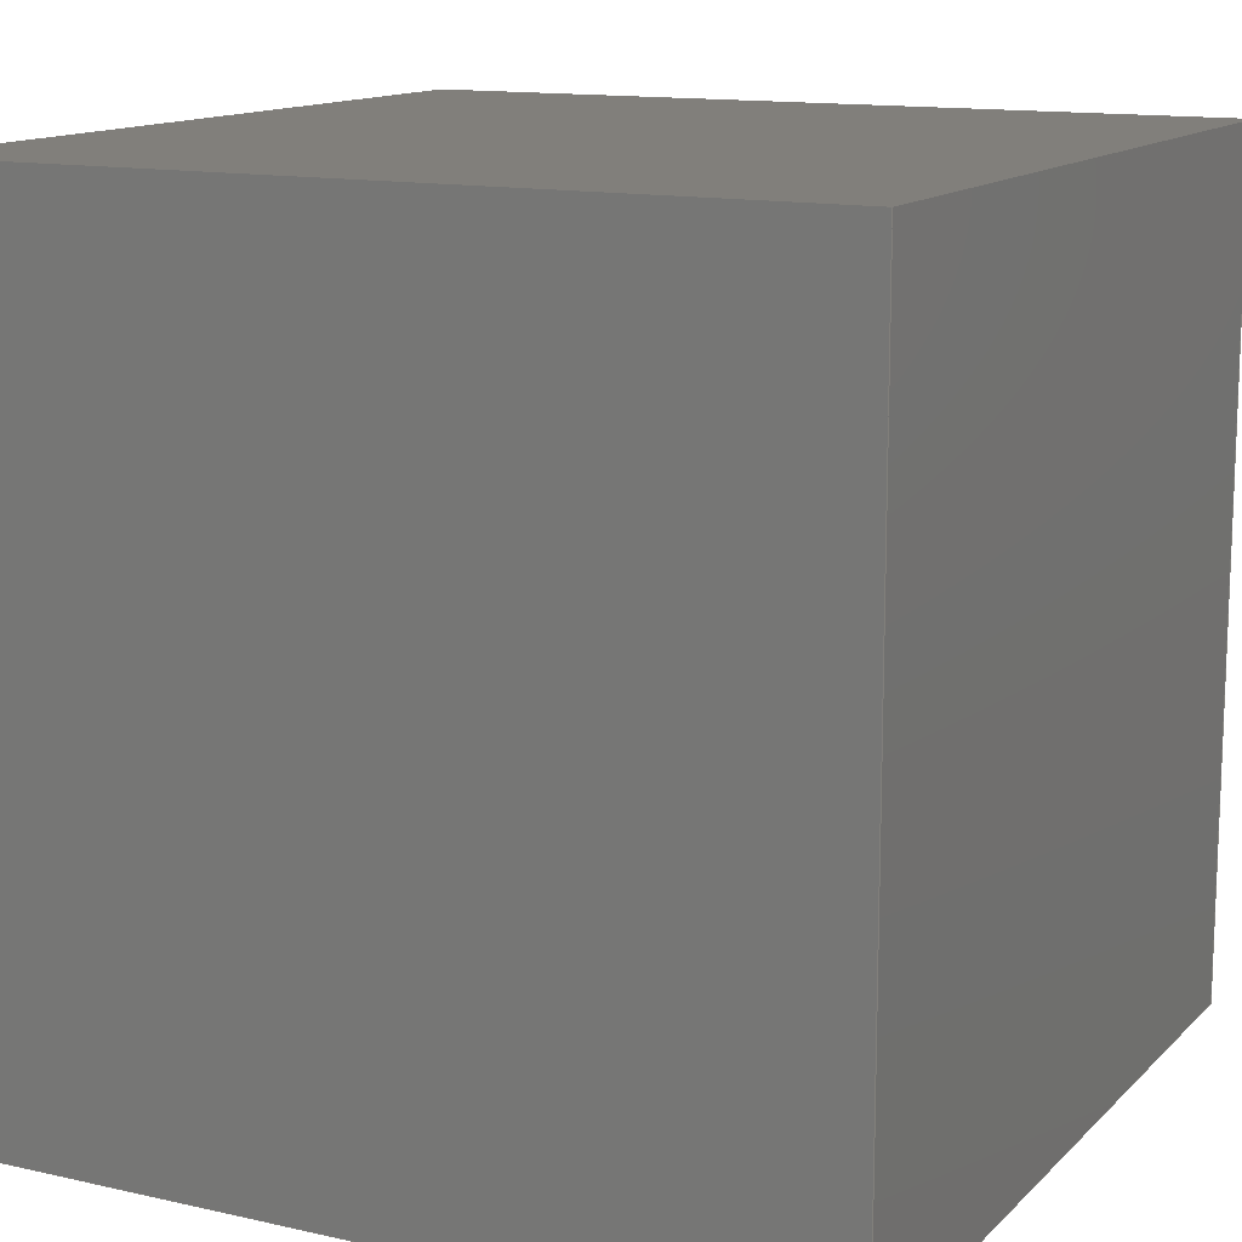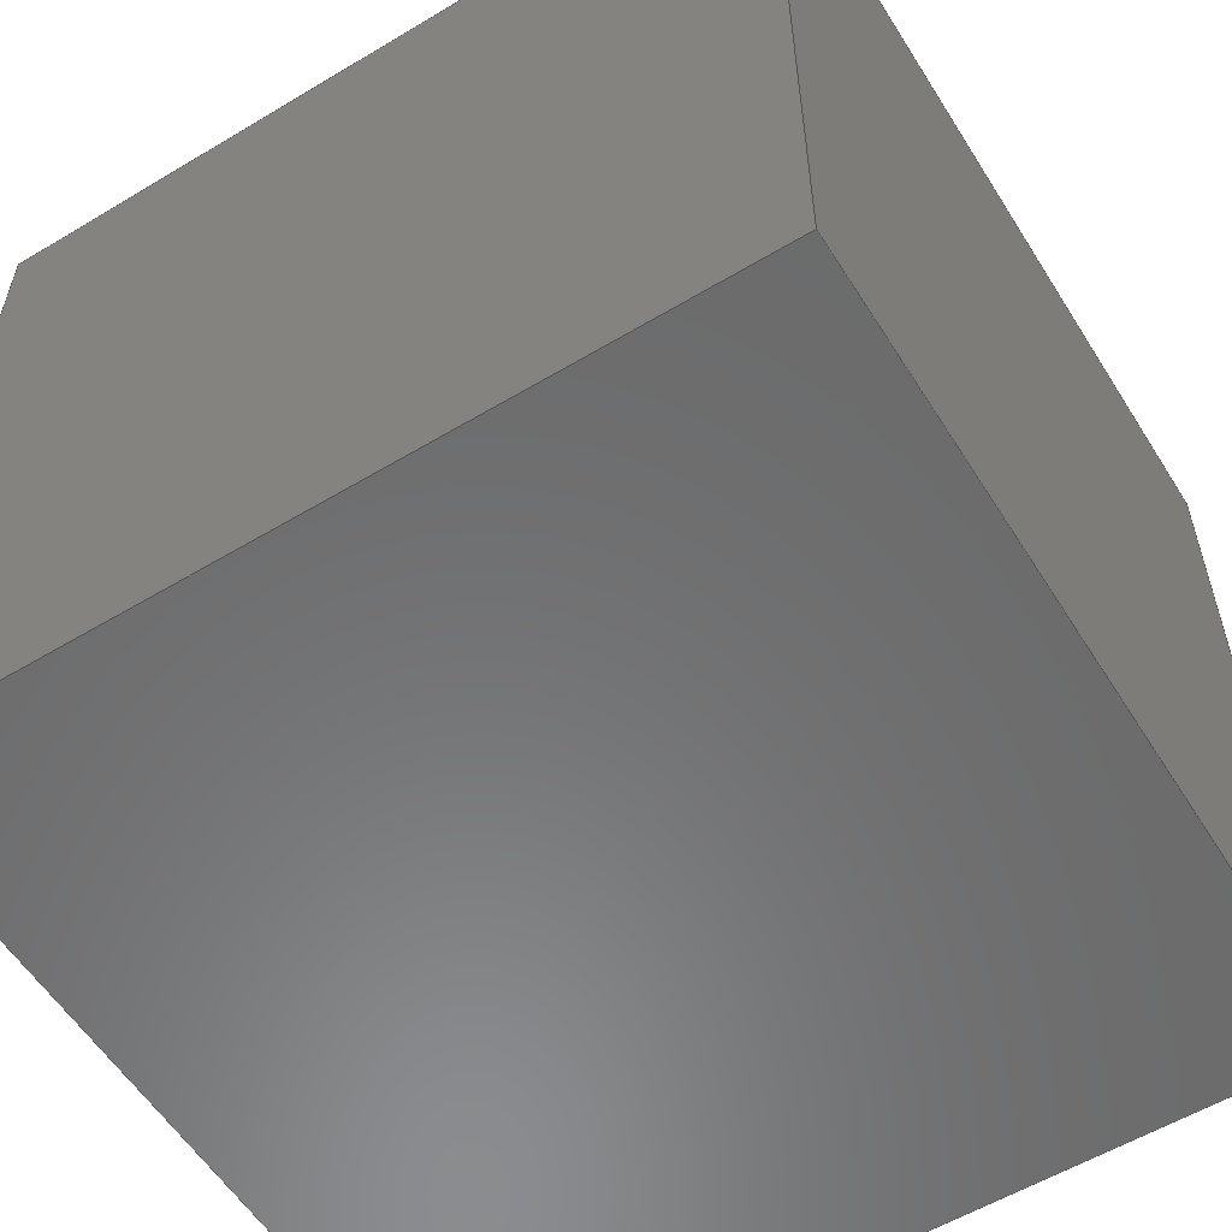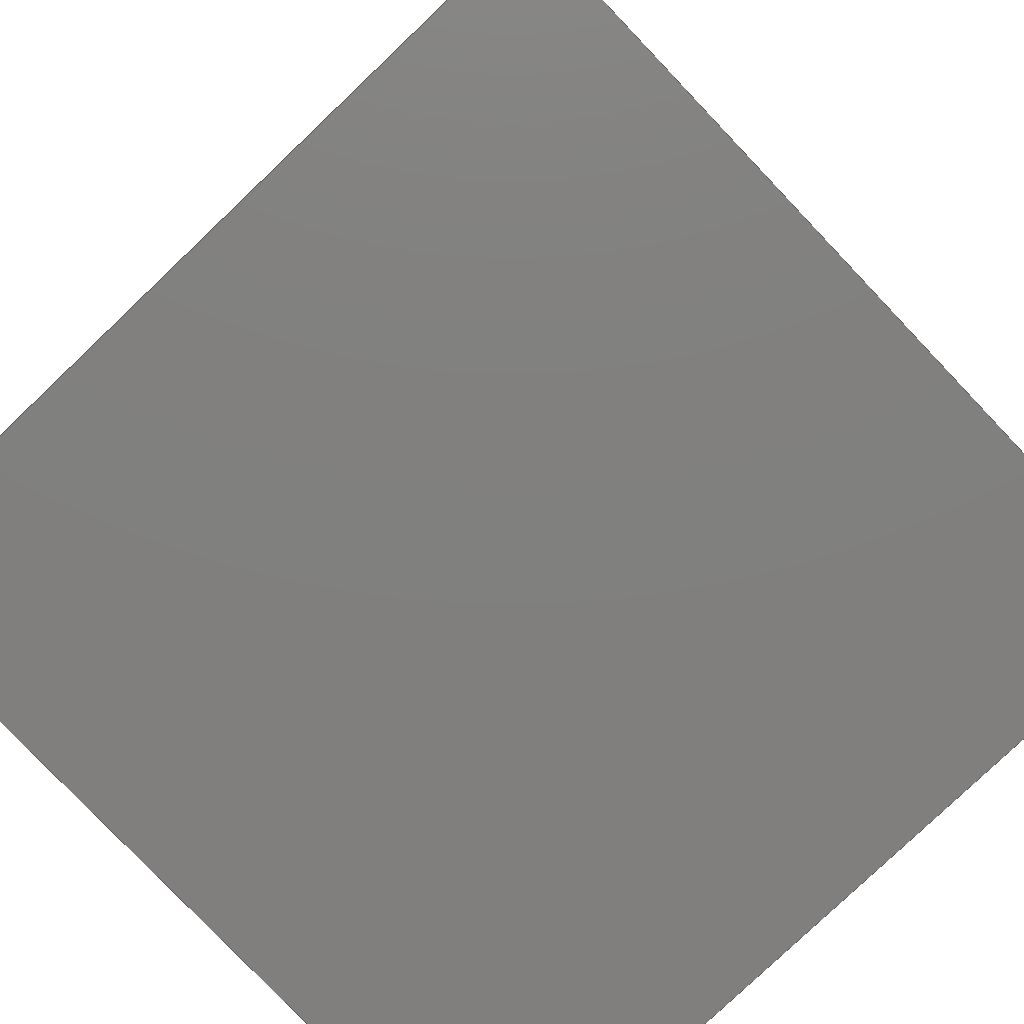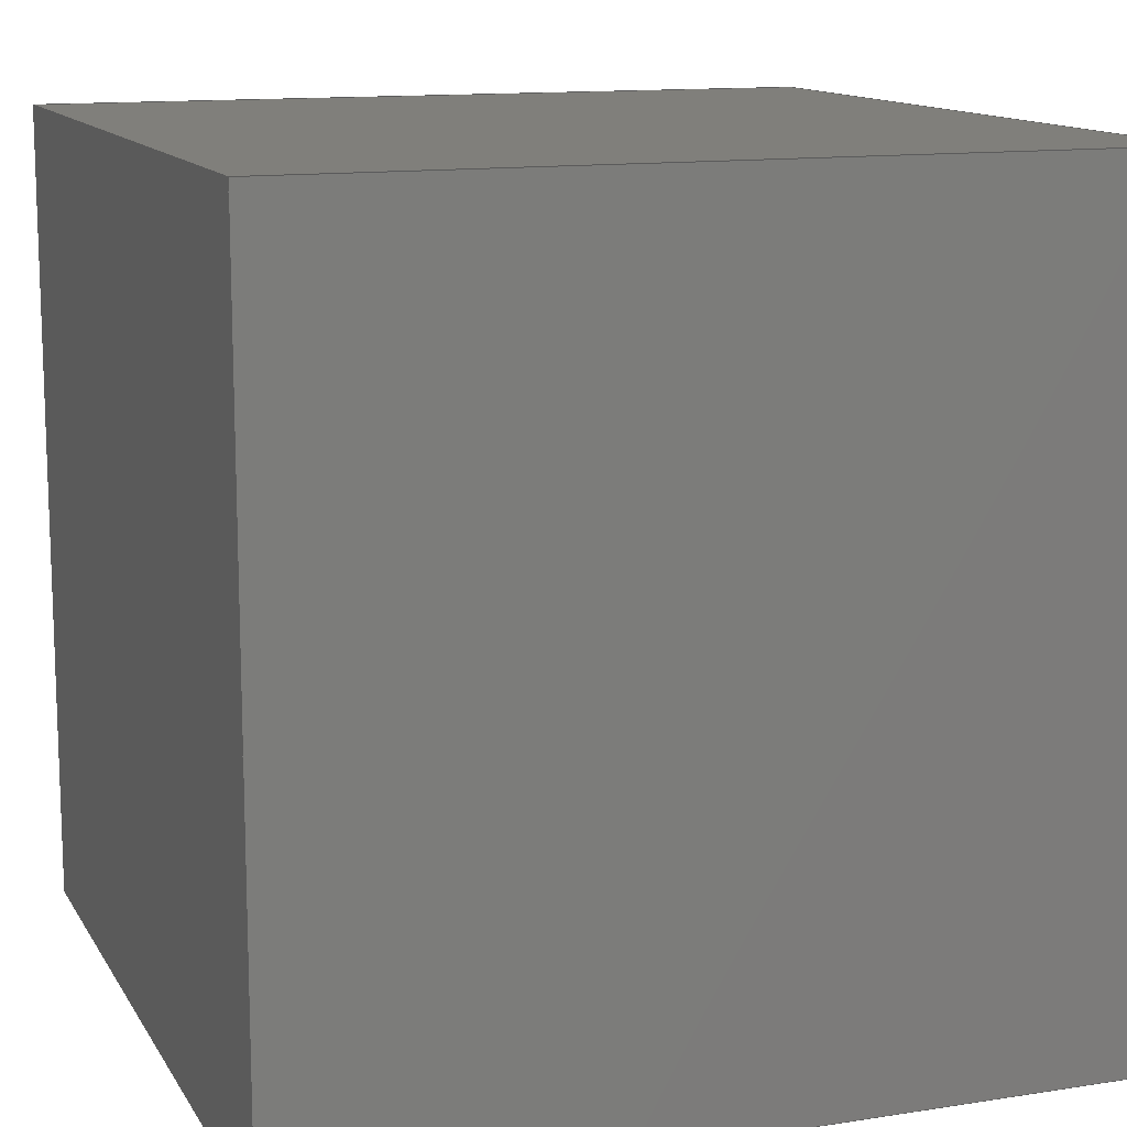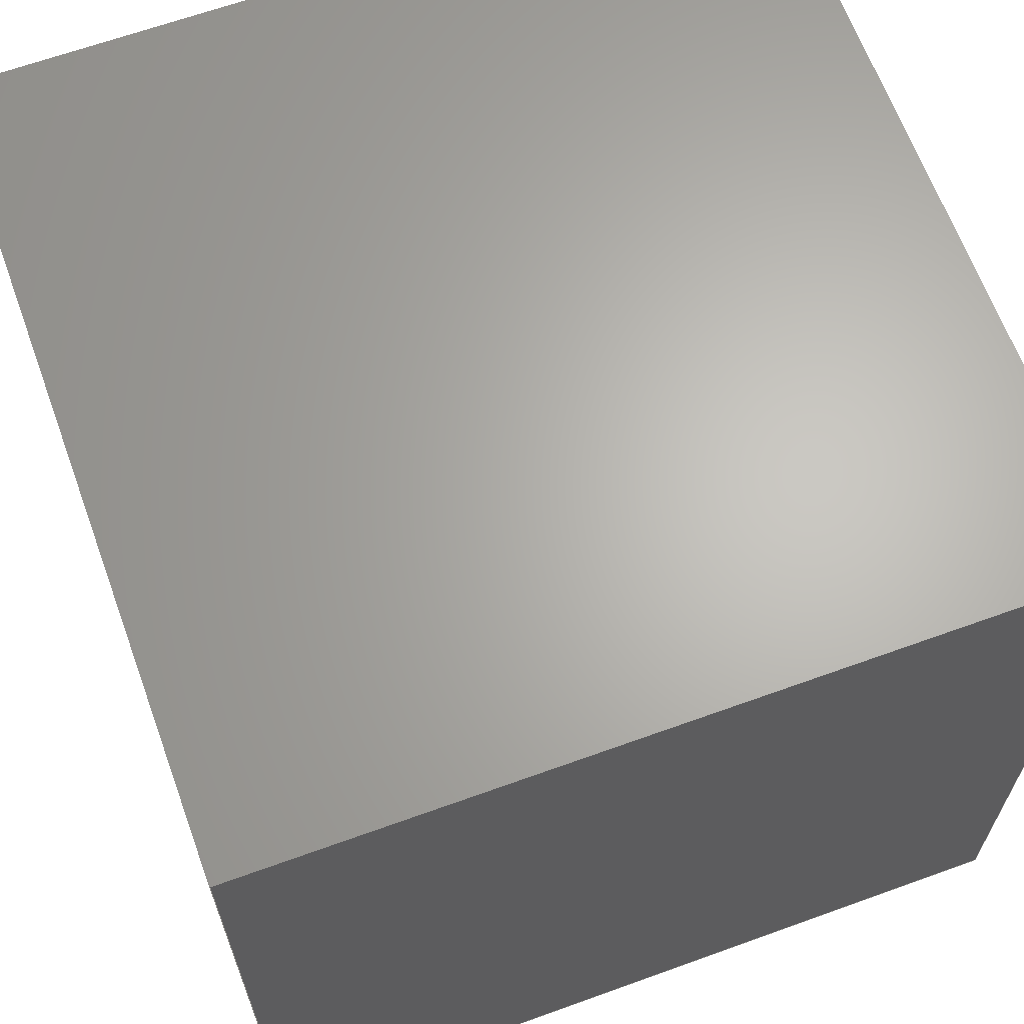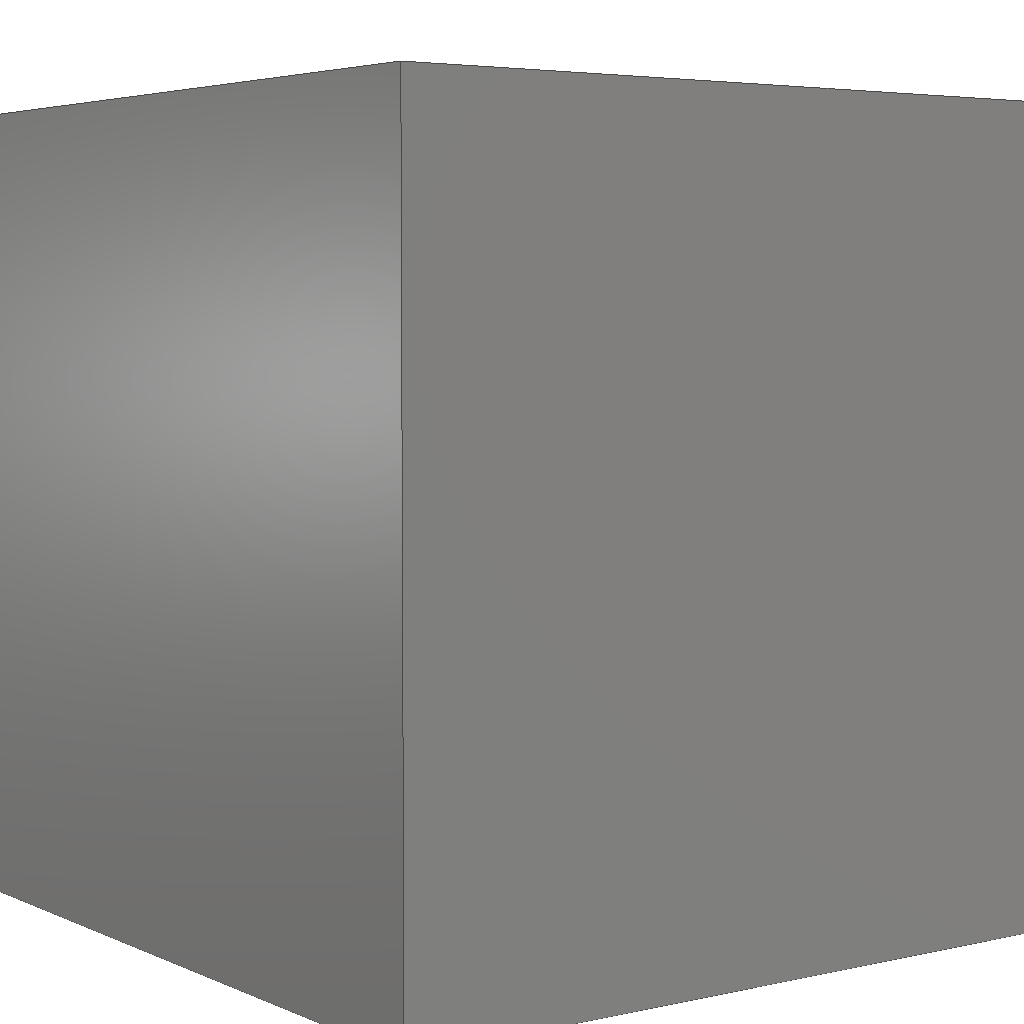
<metadata>
{"format":"step","ext":"stp","renderer":"f3d","projection":"perspective","resolution":1024,"background":"white","views":[{"elev":13.3,"azim":-62.9,"up":"+Z"},{"elev":-57.3,"azim":-148.1,"up":"+Y"},{"elev":-79.9,"azim":-136.4,"up":"+Y"},{"elev":12.8,"azim":70.1,"up":"+Y"},{"elev":65.1,"azim":160.0,"up":"+Z"},{"elev":4.5,"azim":-126.1,"up":"+Y"}]}
</metadata>
<code>
ISO-10303-21;
DATA;
#1=PRODUCT_DEFINITION_CONTEXT('',#6,'design');
#2=APPLICATION_PROTOCOL_DEFINITION('INTERNATIONAL STANDARD','automotive_design',1994,#6);
#3=PRODUCT_CATEGORY_RELATIONSHIP('NONE','NONE',#7,#8);
#4=SHAPE_DEFINITION_REPRESENTATION(#9,#10);
#5= (GEOMETRIC_REPRESENTATION_CONTEXT(3)GLOBAL_UNCERTAINTY_ASSIGNED_CONTEXT((#11))GLOBAL_UNIT_ASSIGNED_CONTEXT((#12,#13,#14))REPRESENTATION_CONTEXT('NONE','WORKSPACE'));
#6=APPLICATION_CONTEXT(' ');
#7=PRODUCT_CATEGORY('part','NONE');
#8=PRODUCT_RELATED_PRODUCT_CATEGORY('detail',' ',(#15));
#9=PRODUCT_DEFINITION_SHAPE('NONE','NONE',#16);
#10=ADVANCED_BREP_SHAPE_REPRESENTATION('1',(#17,#18),#5);
#11=UNCERTAINTY_MEASURE_WITH_UNIT(LENGTH_MEASURE(1e-06),#12,'','');
#12= (CONVERSION_BASED_UNIT('MILLIMETRE',#19)LENGTH_UNIT()NAMED_UNIT(#20));
#13= (NAMED_UNIT(#21)PLANE_ANGLE_UNIT()SI_UNIT($,.RADIAN.));
#14= (NAMED_UNIT(#21)SOLID_ANGLE_UNIT()SI_UNIT($,.STERADIAN.));
#15=PRODUCT('1','1','PART-1-DESC',(#22));
#16=PRODUCT_DEFINITION('NONE','NONE',#23,#1);
#17=MANIFOLD_SOLID_BREP('1',#24);
#18=AXIS2_PLACEMENT_3D('',#25,#26,#27);
#19=LENGTH_MEASURE_WITH_UNIT(LENGTH_MEASURE(1),#28);
#20=DIMENSIONAL_EXPONENTS(1,0,0,0,0,0,0);
#21=DIMENSIONAL_EXPONENTS(0,0,0,0,0,0,0);
#22=PRODUCT_CONTEXT('',#6,'mechanical');
#23=PRODUCT_DEFINITION_FORMATION_WITH_SPECIFIED_SOURCE(' ','NONE',#15,.NOT_KNOWN.);
#24=CLOSED_SHELL('',(#29,#30,#31,#32,#33,#34));
#25=CARTESIAN_POINT('',(0,0,0));
#26=DIRECTION('',(0,0,1));
#27=DIRECTION('',(1,0,0));
#28= (NAMED_UNIT(#20)LENGTH_UNIT()SI_UNIT(.MILLI.,.METRE.));
#29=ADVANCED_FACE('',(#35),#36,.T.);
#30=ADVANCED_FACE('',(#37),#38,.F.);
#31=ADVANCED_FACE('',(#39),#40,.F.);
#32=ADVANCED_FACE('',(#41),#42,.F.);
#33=ADVANCED_FACE('',(#43),#44,.F.);
#34=ADVANCED_FACE('',(#45),#46,.F.);
#35=FACE_OUTER_BOUND('',#47,.T.);
#36=PLANE('',#48);
#37=FACE_OUTER_BOUND('',#49,.T.);
#38=PLANE('',#50);
#39=FACE_OUTER_BOUND('',#51,.T.);
#40=PLANE('',#52);
#41=FACE_OUTER_BOUND('',#53,.T.);
#42=PLANE('',#54);
#43=FACE_OUTER_BOUND('',#55,.T.);
#44=PLANE('',#56);
#45=FACE_OUTER_BOUND('',#57,.T.);
#46=PLANE('',#58);
#47=EDGE_LOOP('',(#59,#60,#61,#62));
#48=AXIS2_PLACEMENT_3D('',#63,#64,#65);
#49=EDGE_LOOP('',(#66,#67,#68,#69));
#50=AXIS2_PLACEMENT_3D('',#70,#71,#72);
#51=EDGE_LOOP('',(#73,#74,#75,#76));
#52=AXIS2_PLACEMENT_3D('',#77,#78,#79);
#53=EDGE_LOOP('',(#80,#81,#82,#83));
#54=AXIS2_PLACEMENT_3D('',#84,#85,#86);
#55=EDGE_LOOP('',(#87,#88,#89,#90));
#56=AXIS2_PLACEMENT_3D('',#91,#92,#93);
#57=EDGE_LOOP('',(#94,#95,#96,#97));
#58=AXIS2_PLACEMENT_3D('',#98,#99,#100);
#59=ORIENTED_EDGE('',*,*,#101,.T.);
#60=ORIENTED_EDGE('',*,*,#102,.T.);
#61=ORIENTED_EDGE('',*,*,#103,.T.);
#62=ORIENTED_EDGE('',*,*,#104,.T.);
#63=CARTESIAN_POINT('',(0,0,5));
#64=DIRECTION('',(0,0,1));
#65=DIRECTION('',(1,0,0));
#66=ORIENTED_EDGE('',*,*,#105,.T.);
#67=ORIENTED_EDGE('',*,*,#106,.T.);
#68=ORIENTED_EDGE('',*,*,#107,.T.);
#69=ORIENTED_EDGE('',*,*,#108,.T.);
#70=CARTESIAN_POINT('',(0,0,-5));
#71=DIRECTION('',(0,0,1));
#72=DIRECTION('',(1,0,0));
#73=ORIENTED_EDGE('',*,*,#109,.T.);
#74=ORIENTED_EDGE('',*,*,#106,.F.);
#75=ORIENTED_EDGE('',*,*,#110,.F.);
#76=ORIENTED_EDGE('',*,*,#104,.F.);
#77=CARTESIAN_POINT('',(0,-5,0));
#78=DIRECTION('',(0,1,-0));
#79=DIRECTION('',(-0,0,1));
#80=ORIENTED_EDGE('',*,*,#111,.T.);
#81=ORIENTED_EDGE('',*,*,#107,.F.);
#82=ORIENTED_EDGE('',*,*,#109,.F.);
#83=ORIENTED_EDGE('',*,*,#103,.F.);
#84=CARTESIAN_POINT('',(-5,0,0));
#85=DIRECTION('',(1,0,0));
#86=DIRECTION('',(0,0,-1));
#87=ORIENTED_EDGE('',*,*,#112,.T.);
#88=ORIENTED_EDGE('',*,*,#108,.F.);
#89=ORIENTED_EDGE('',*,*,#111,.F.);
#90=ORIENTED_EDGE('',*,*,#102,.F.);
#91=CARTESIAN_POINT('',(0,5,0));
#92=DIRECTION('',(0,-1,0));
#93=DIRECTION('',(0,0,-1));
#94=ORIENTED_EDGE('',*,*,#110,.T.);
#95=ORIENTED_EDGE('',*,*,#105,.F.);
#96=ORIENTED_EDGE('',*,*,#112,.F.);
#97=ORIENTED_EDGE('',*,*,#101,.F.);
#98=CARTESIAN_POINT('',(5,0,0));
#99=DIRECTION('',(-1,0,0));
#100=DIRECTION('',(0,-0,1));
#101=EDGE_CURVE('',#113,#114,#115,.T.);
#102=EDGE_CURVE('',#114,#116,#117,.T.);
#103=EDGE_CURVE('',#116,#118,#119,.T.);
#104=EDGE_CURVE('',#118,#113,#120,.T.);
#105=EDGE_CURVE('',#121,#122,#123,.T.);
#106=EDGE_CURVE('',#122,#124,#125,.T.);
#107=EDGE_CURVE('',#124,#126,#127,.T.);
#108=EDGE_CURVE('',#126,#121,#128,.T.);
#109=EDGE_CURVE('',#118,#124,#129,.T.);
#110=EDGE_CURVE('',#113,#122,#130,.T.);
#111=EDGE_CURVE('',#116,#126,#131,.T.);
#112=EDGE_CURVE('',#114,#121,#132,.T.);
#113=VERTEX_POINT('',#133);
#114=VERTEX_POINT('',#134);
#115=LINE('',#135,#136);
#116=VERTEX_POINT('',#137);
#117=LINE('',#138,#139);
#118=VERTEX_POINT('',#140);
#119=LINE('',#141,#142);
#120=LINE('',#143,#144);
#121=VERTEX_POINT('',#145);
#122=VERTEX_POINT('',#146);
#123=LINE('',#147,#148);
#124=VERTEX_POINT('',#149);
#125=LINE('',#150,#151);
#126=VERTEX_POINT('',#152);
#127=LINE('',#153,#154);
#128=LINE('',#155,#156);
#129=LINE('',#157,#158);
#130=LINE('',#159,#160);
#131=LINE('',#161,#162);
#132=LINE('',#163,#164);
#133=CARTESIAN_POINT('',(5,-5,5));
#134=CARTESIAN_POINT('',(5,5,5));
#135=CARTESIAN_POINT('',(5,0,5));
#136=VECTOR('',#165,1);
#137=CARTESIAN_POINT('',(-5,5,5));
#138=CARTESIAN_POINT('',(0,5,5));
#139=VECTOR('',#166,1);
#140=CARTESIAN_POINT('',(-5,-5,5));
#141=CARTESIAN_POINT('',(-5,0,5));
#142=VECTOR('',#167,1);
#143=CARTESIAN_POINT('',(0,-5,5));
#144=VECTOR('',#168,1);
#145=CARTESIAN_POINT('',(5,5,-5));
#146=CARTESIAN_POINT('',(5,-5,-5));
#147=CARTESIAN_POINT('',(5,0,-5));
#148=VECTOR('',#169,1);
#149=CARTESIAN_POINT('',(-5,-5,-5));
#150=CARTESIAN_POINT('',(0,-5,-5));
#151=VECTOR('',#170,1);
#152=CARTESIAN_POINT('',(-5,5,-5));
#153=CARTESIAN_POINT('',(-5,0,-5));
#154=VECTOR('',#171,1);
#155=CARTESIAN_POINT('',(0,5,-5));
#156=VECTOR('',#172,1);
#157=CARTESIAN_POINT('',(-5,-5,0));
#158=VECTOR('',#173,1);
#159=CARTESIAN_POINT('',(5,-5,0));
#160=VECTOR('',#174,1);
#161=CARTESIAN_POINT('',(-5,5,0));
#162=VECTOR('',#175,1);
#163=CARTESIAN_POINT('',(5,5,0));
#164=VECTOR('',#176,1);
#165=DIRECTION('',(0,1,0));
#166=DIRECTION('',(-1,0,0));
#167=DIRECTION('',(0,-1,0));
#168=DIRECTION('',(1,0,0));
#169=DIRECTION('',(0,-1,0));
#170=DIRECTION('',(-1,0,0));
#171=DIRECTION('',(0,1,0));
#172=DIRECTION('',(1,0,0));
#173=DIRECTION('',(0,0,-1));
#174=DIRECTION('',(0,0,-1));
#175=DIRECTION('',(0,0,-1));
#176=DIRECTION('',(0,0,-1));
ENDSEC;
END-ISO-10303-21;

</code>
